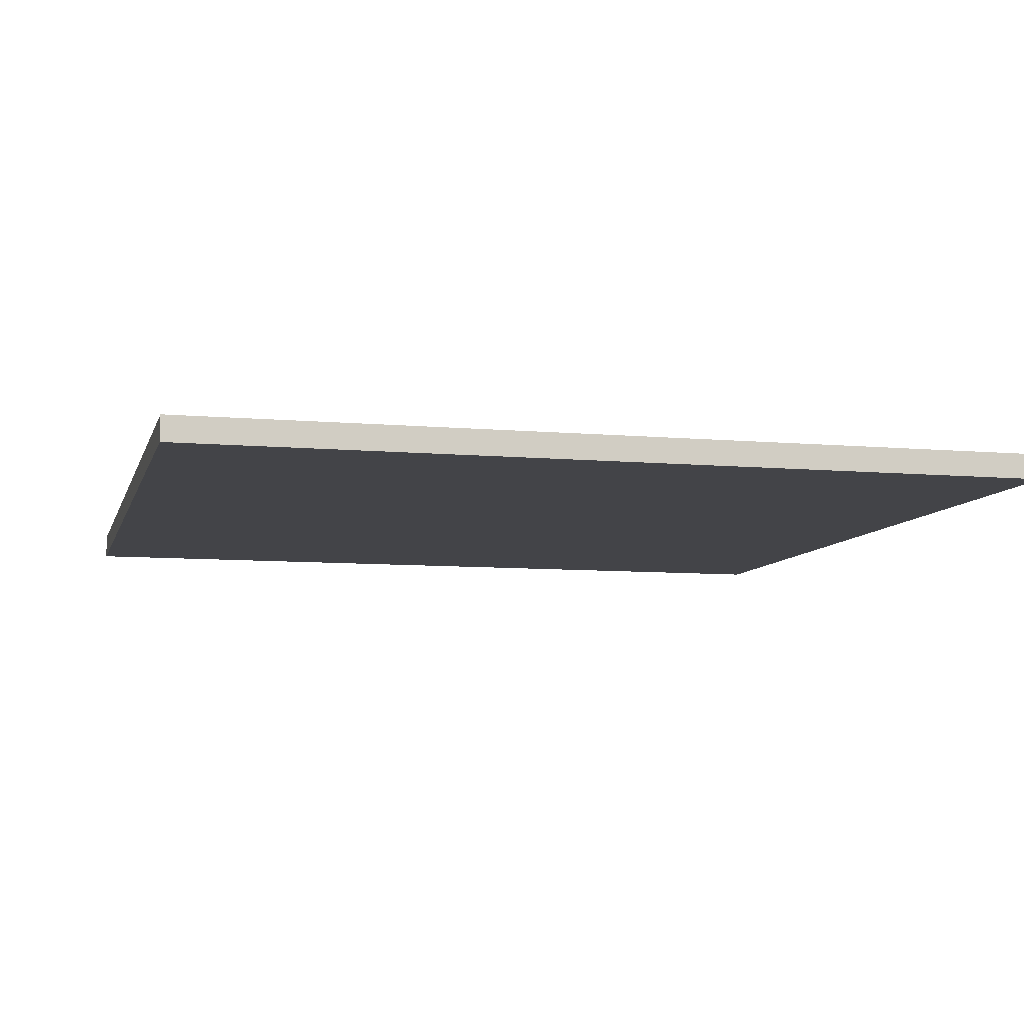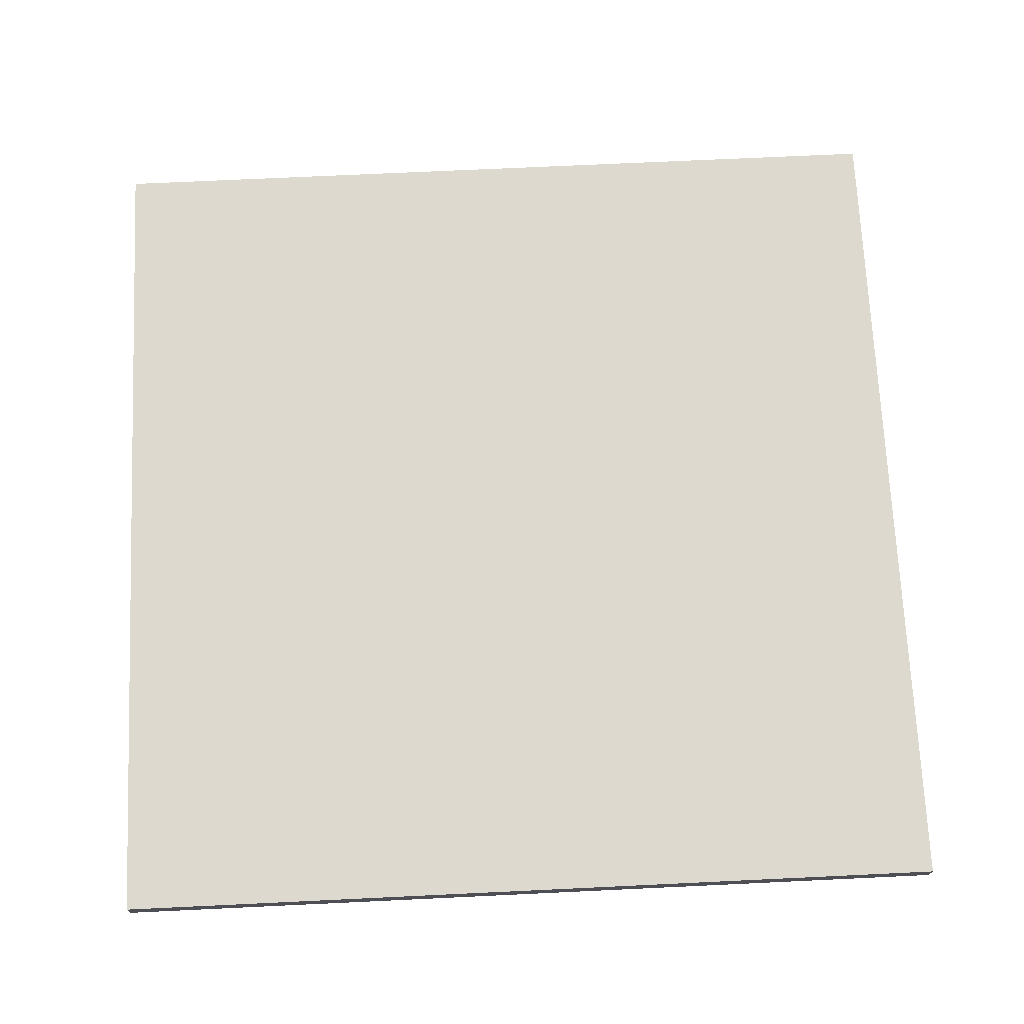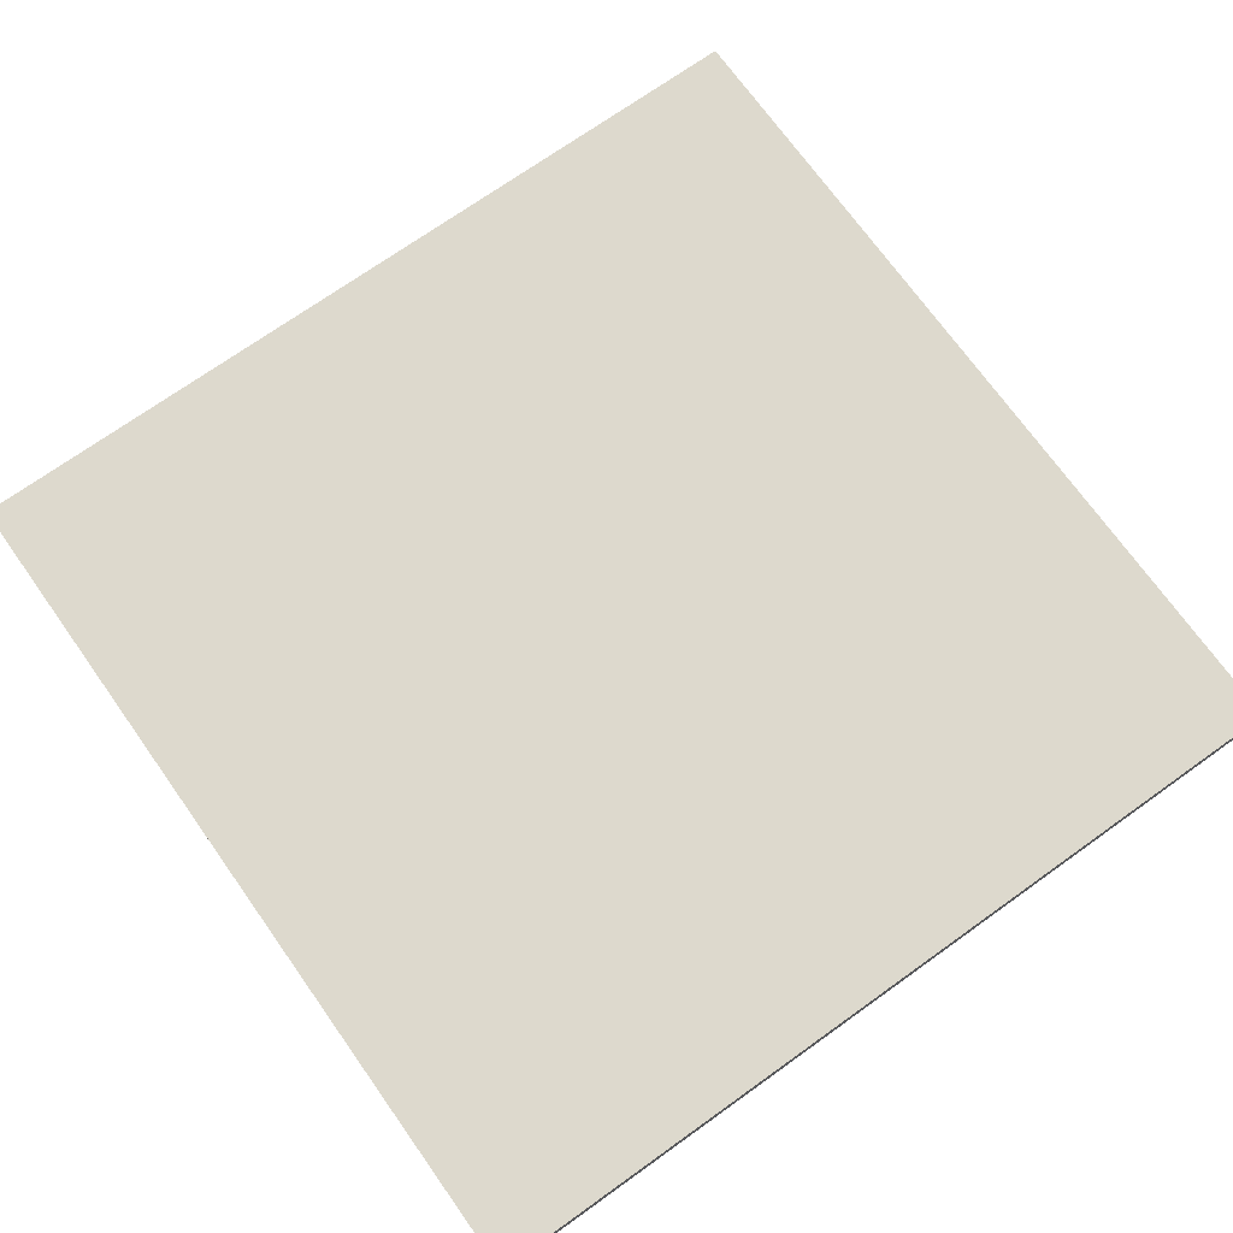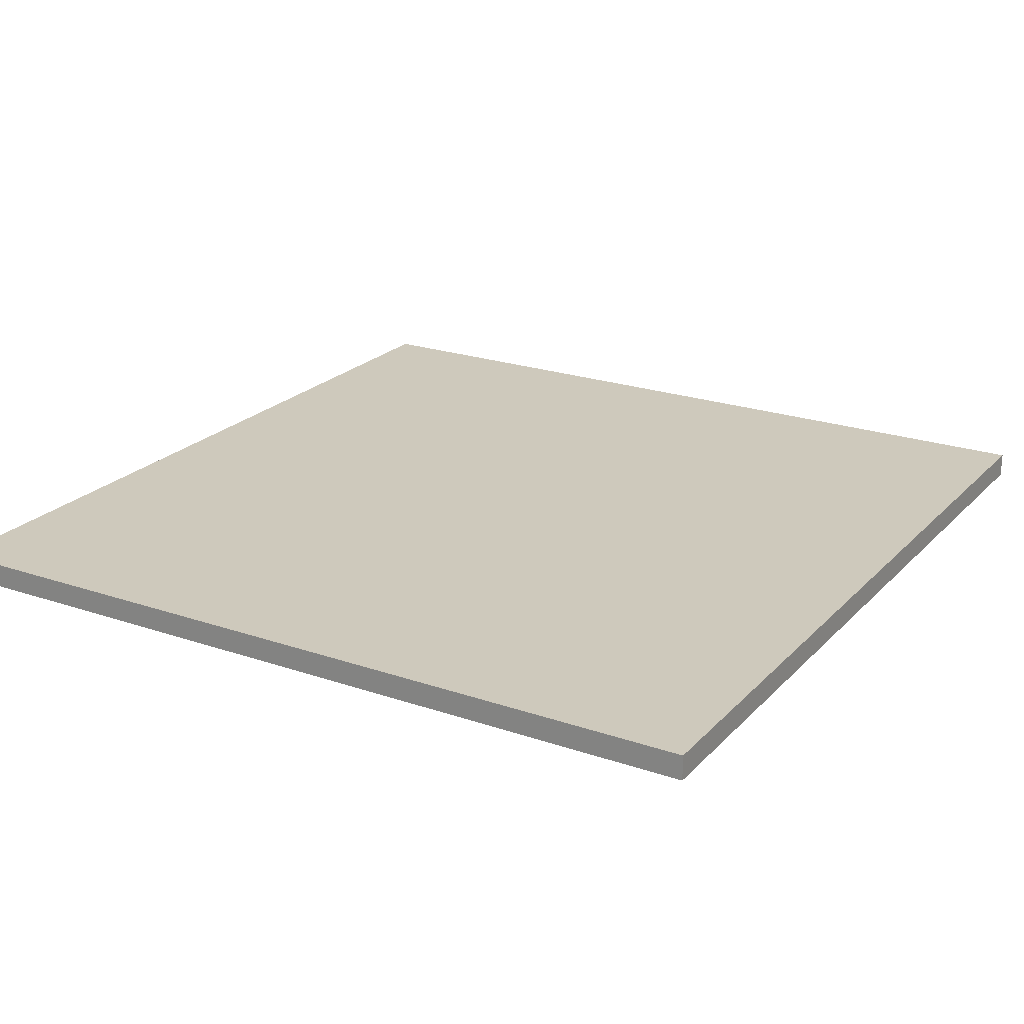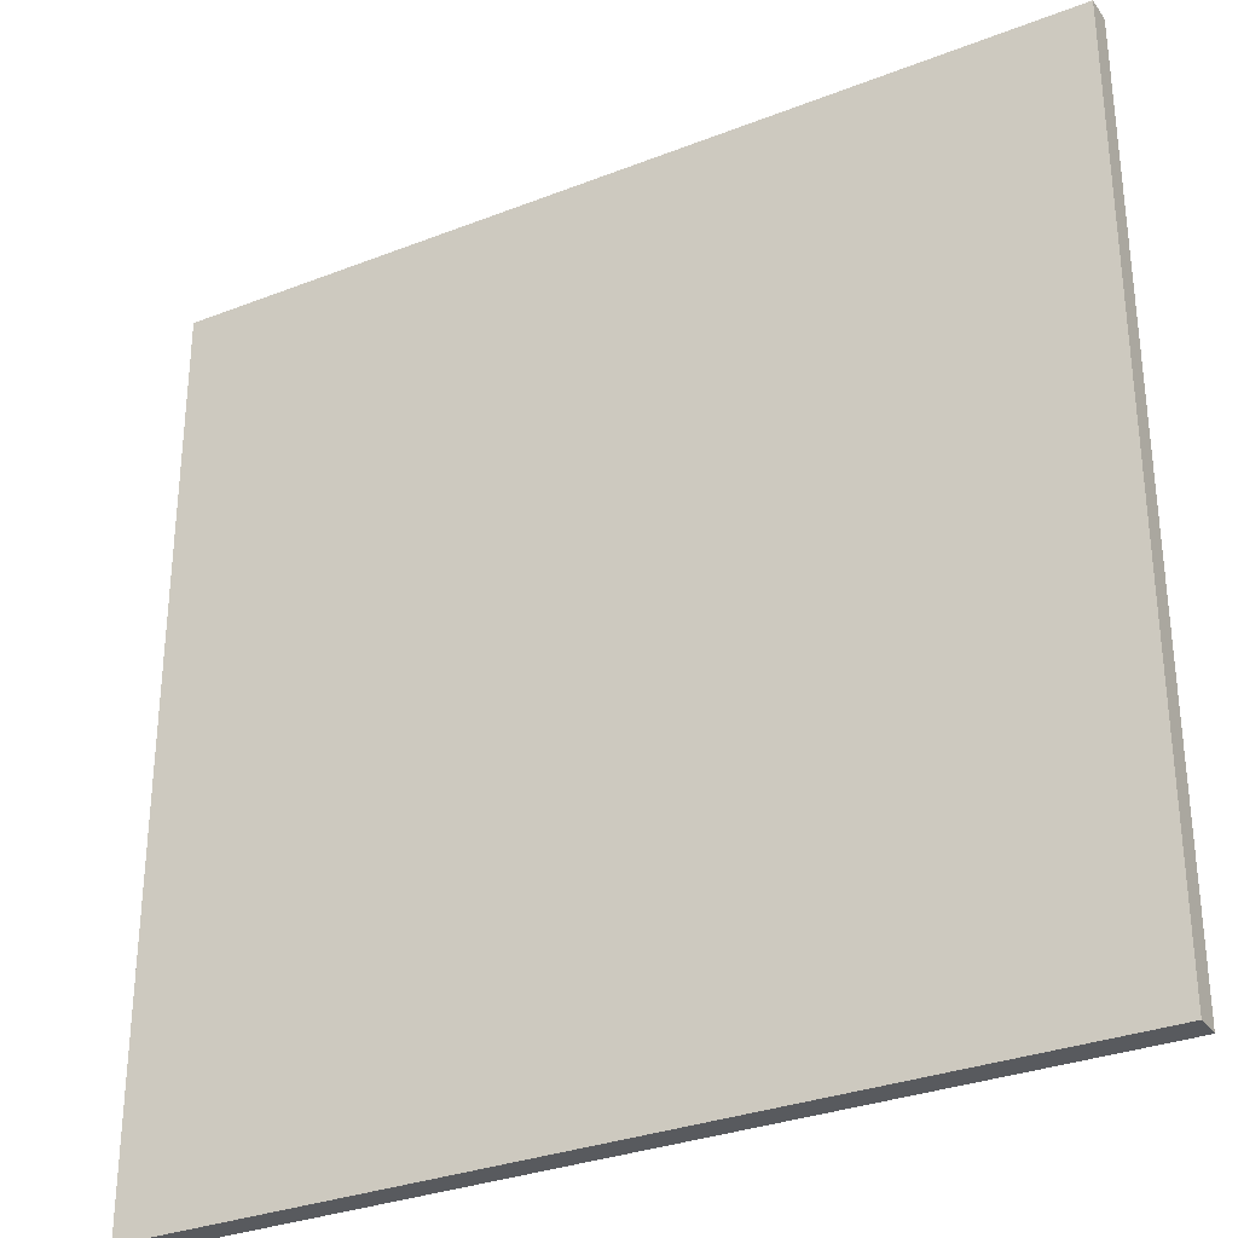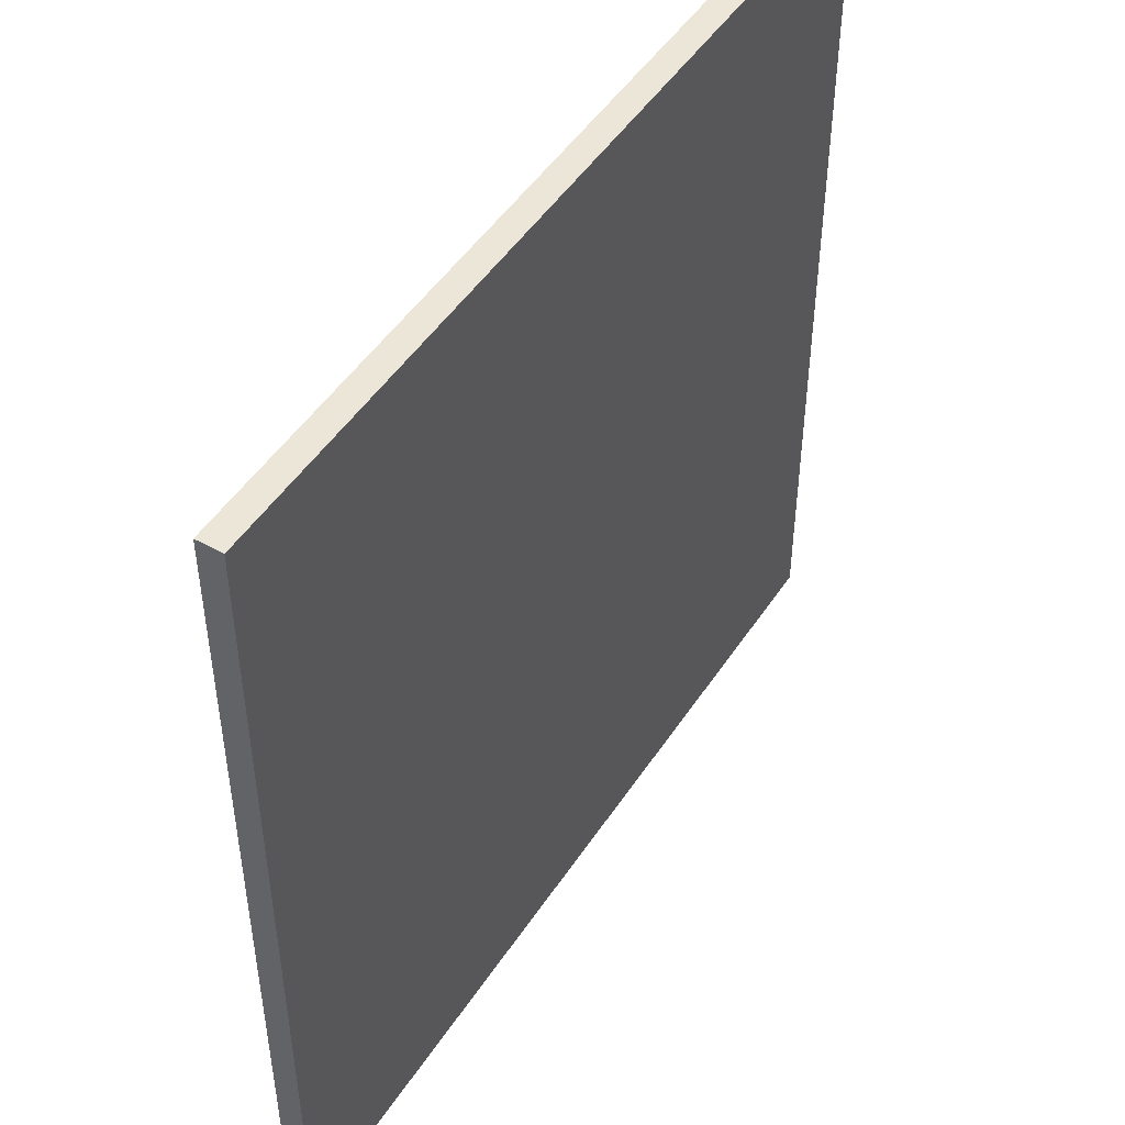
<metadata>
{"format":"obj","ext":"obj","renderer":"f3d","projection":"perspective","resolution":1024,"background":"white","views":[{"elev":-8.2,"azim":75.9,"up":"+Y"},{"elev":71.4,"azim":87.3,"up":"+Y"},{"elev":71.9,"azim":-125.5,"up":"+Y"},{"elev":22.3,"azim":-59.2,"up":"+Y"},{"elev":-31.1,"azim":29.2,"up":"+Z"},{"elev":48.6,"azim":-58.1,"up":"+Z"}]}
</metadata>
<code>
g gate-d-04-trigger
v -3.678 -0.1066 3.677
v 3.678 -0.1066 3.677
v 3.678 -0.1066 -3.677
v -3.678 -0.1066 -3.677
v -3.678 0.1066 3.677
v 3.678 0.1066 -3.677
v 3.678 0.1066 3.677
v -3.678 0.1066 -3.677
v 3.678 0.1066 -3.677
v -3.678 0.1066 -3.677
v -3.678 -0.1066 -3.677
v 3.678 -0.1066 -3.677
v -3.678 -0.1066 3.677
v -3.678 -0.1066 -3.677
v -3.678 0.1066 -3.677
v -3.678 0.1066 3.677
v 3.678 0.1066 3.677
v 3.678 -0.1066 3.677
v -3.678 -0.1066 3.677
v -3.678 0.1066 3.677
v 3.678 0.1066 -3.677
v 3.678 -0.1066 3.677
v 3.678 0.1066 3.677
v 3.678 -0.1066 -3.677
g gate-d-04-trigger_0
f 3 2 1
f 1 4 3
f 7 6 5
f 6 8 5
f 11 10 9
f 9 12 11
f 15 14 13
f 13 16 15
f 19 18 17
f 17 20 19
f 23 22 21
f 24 21 22

</code>
